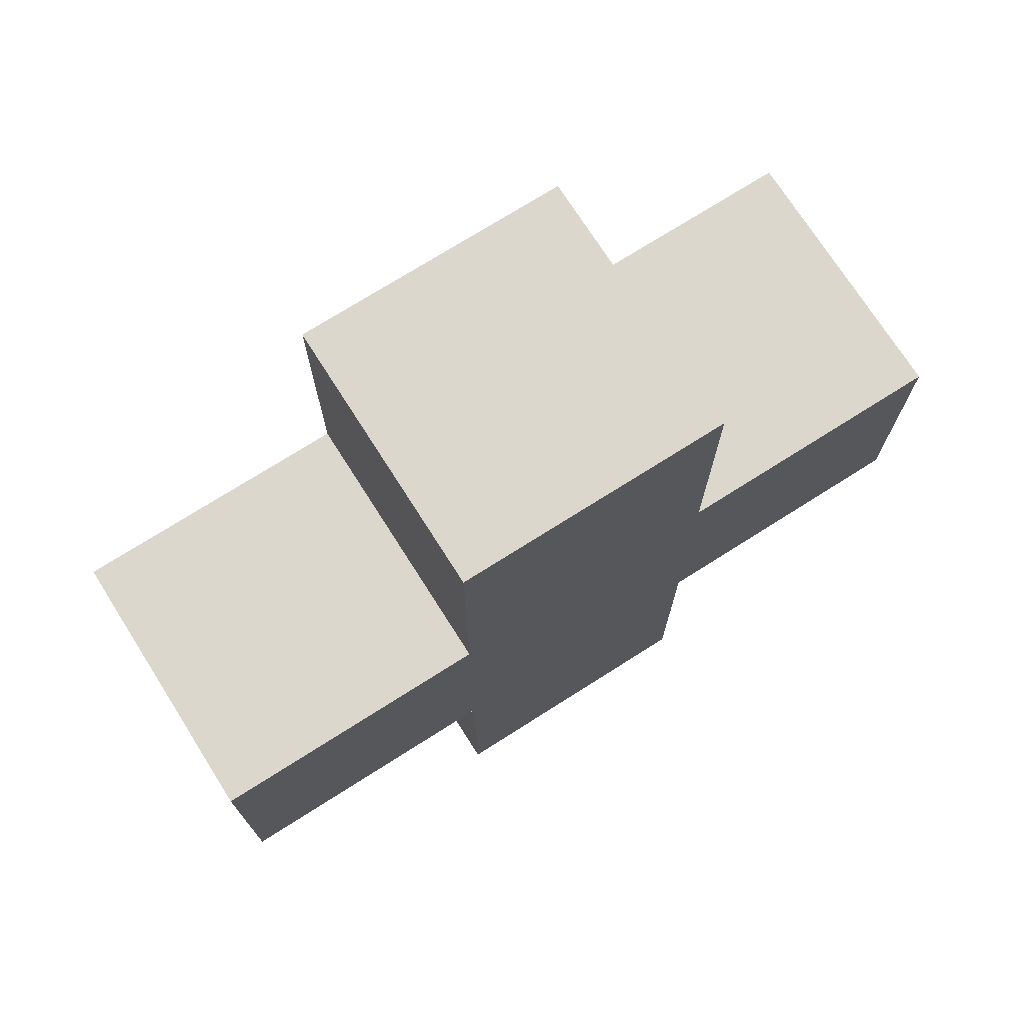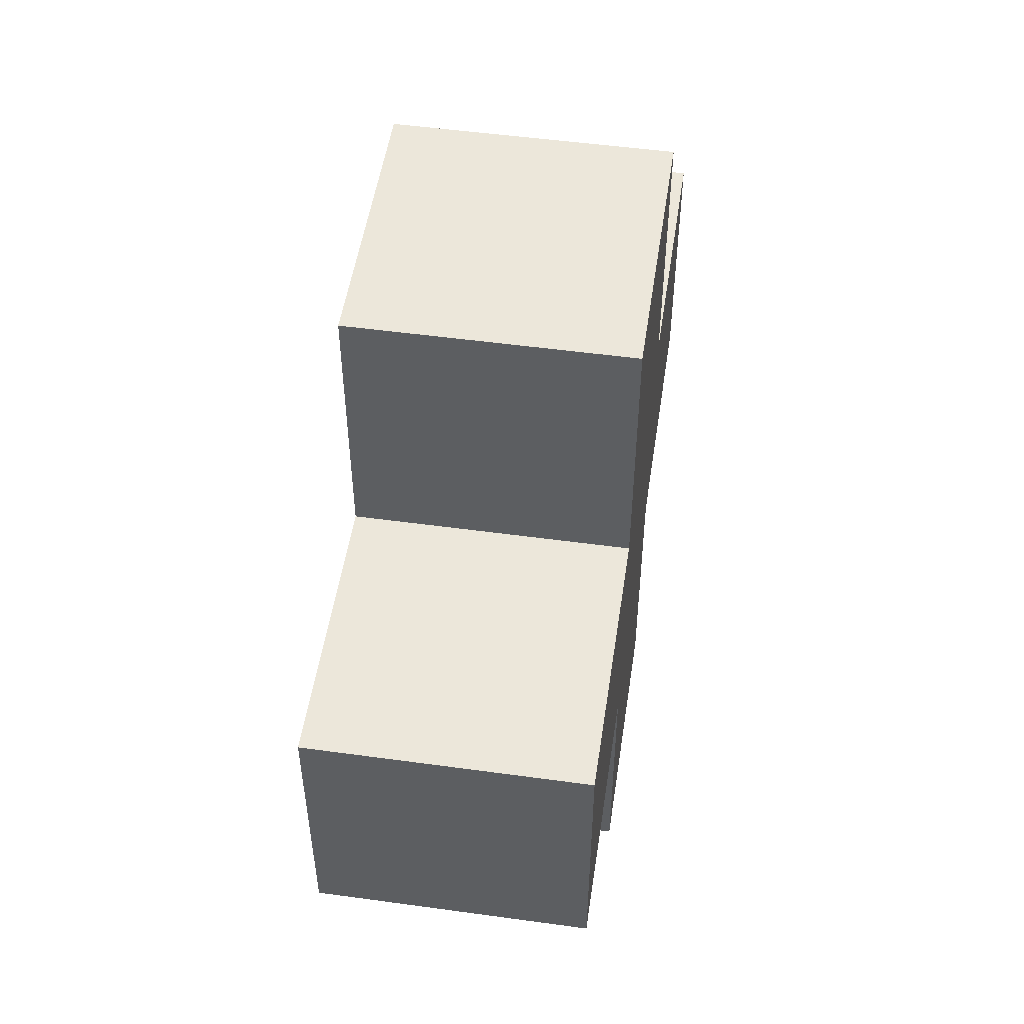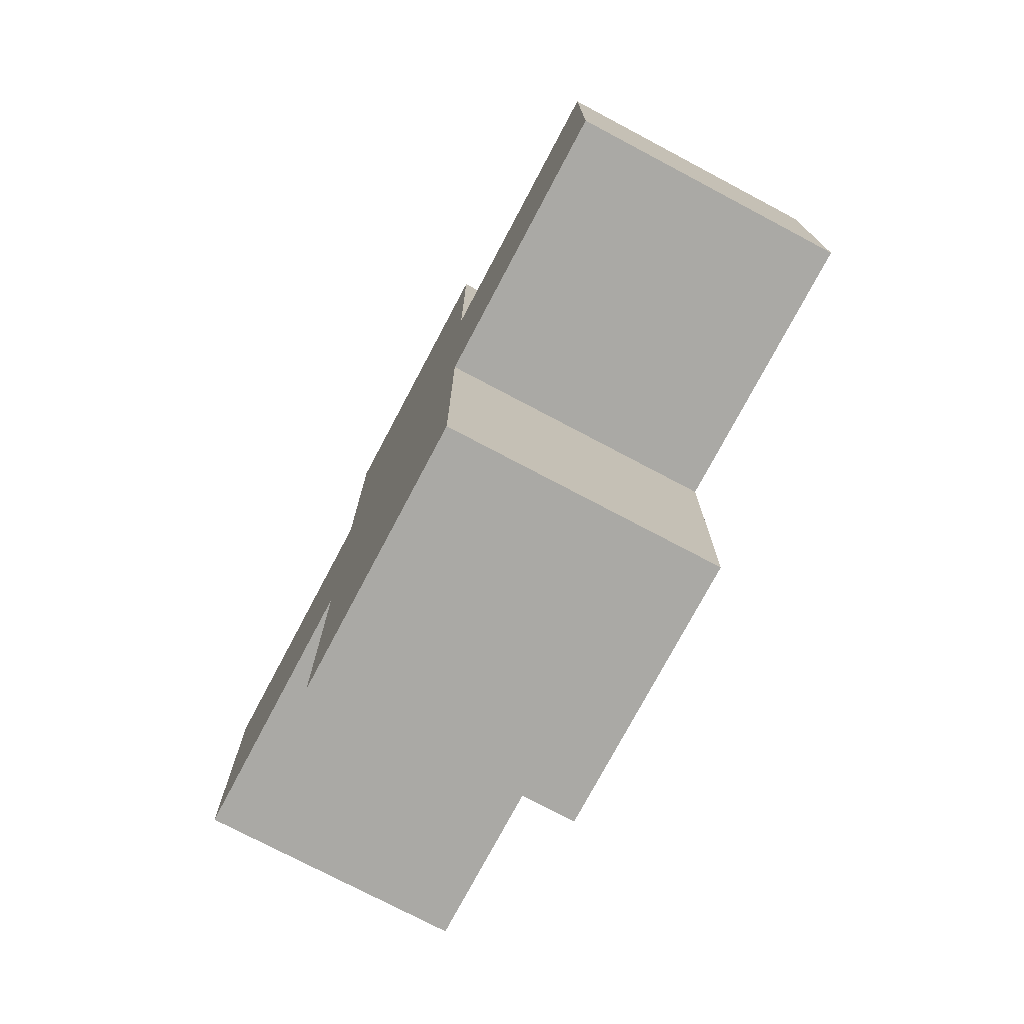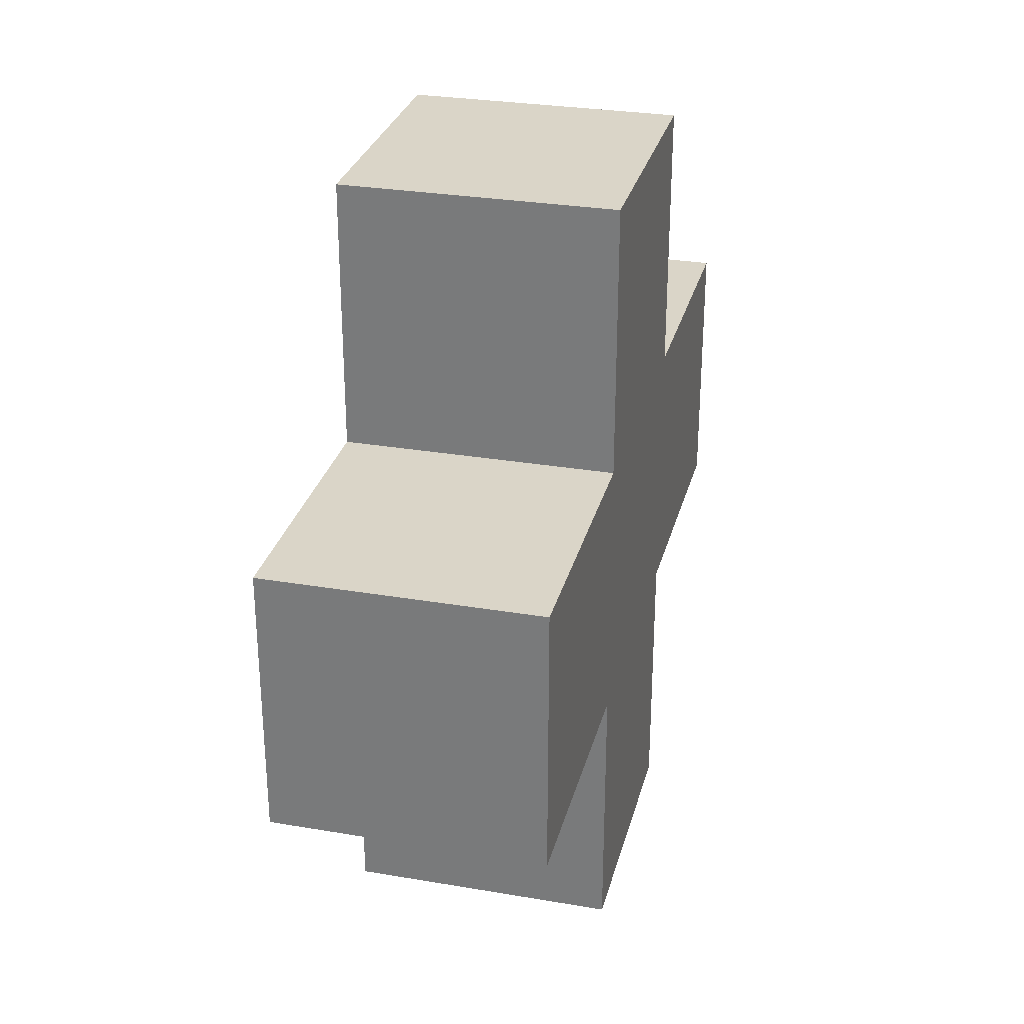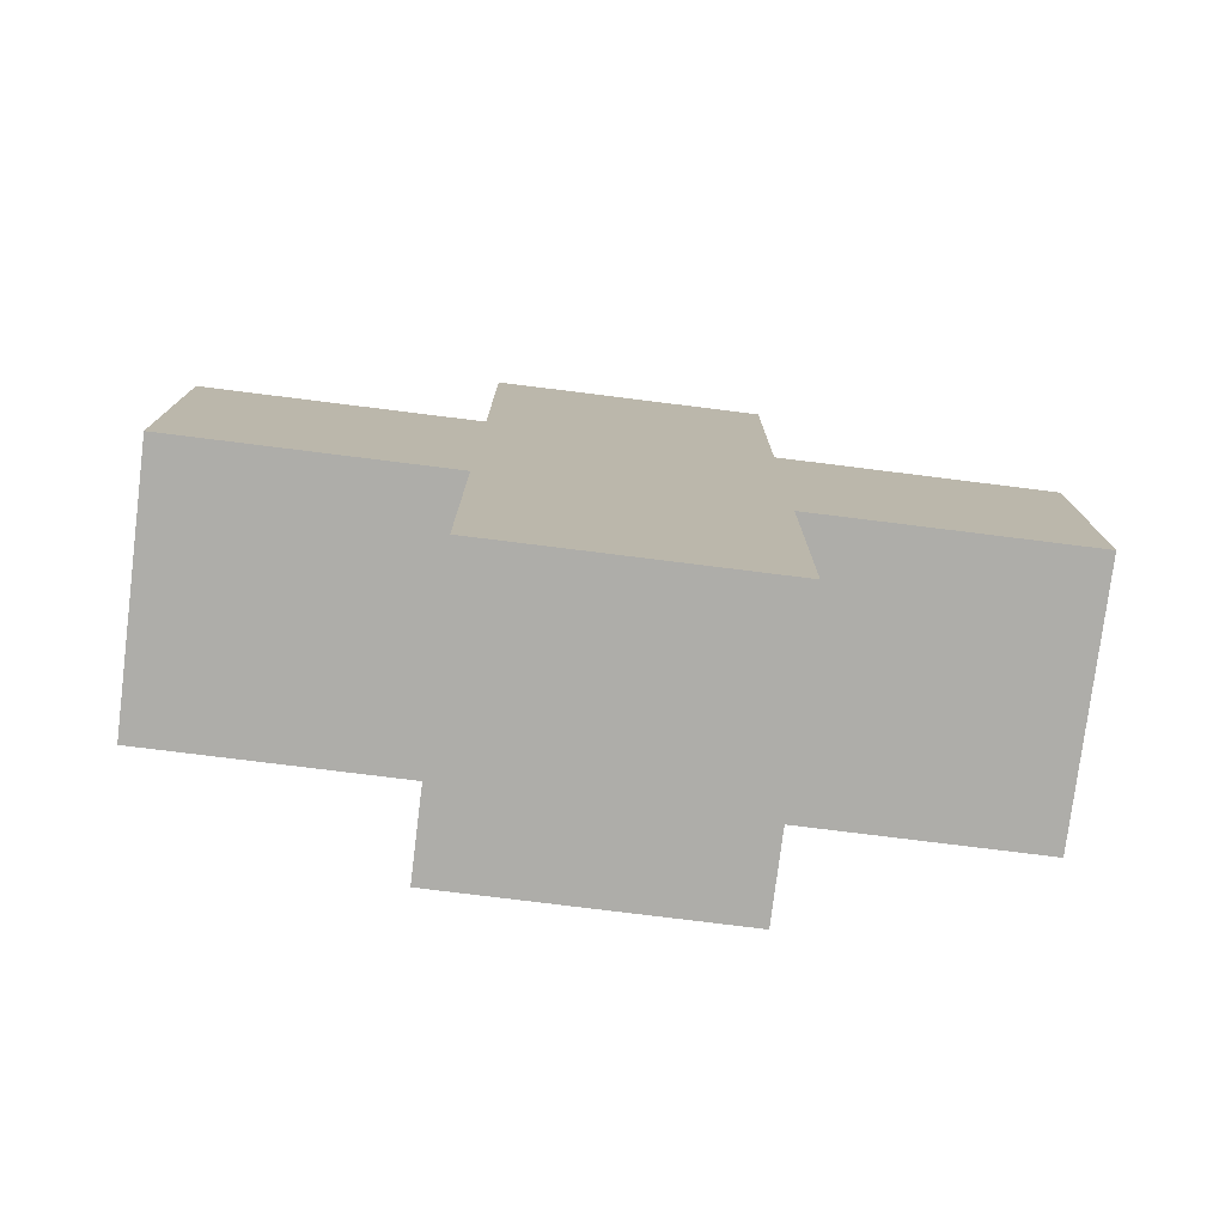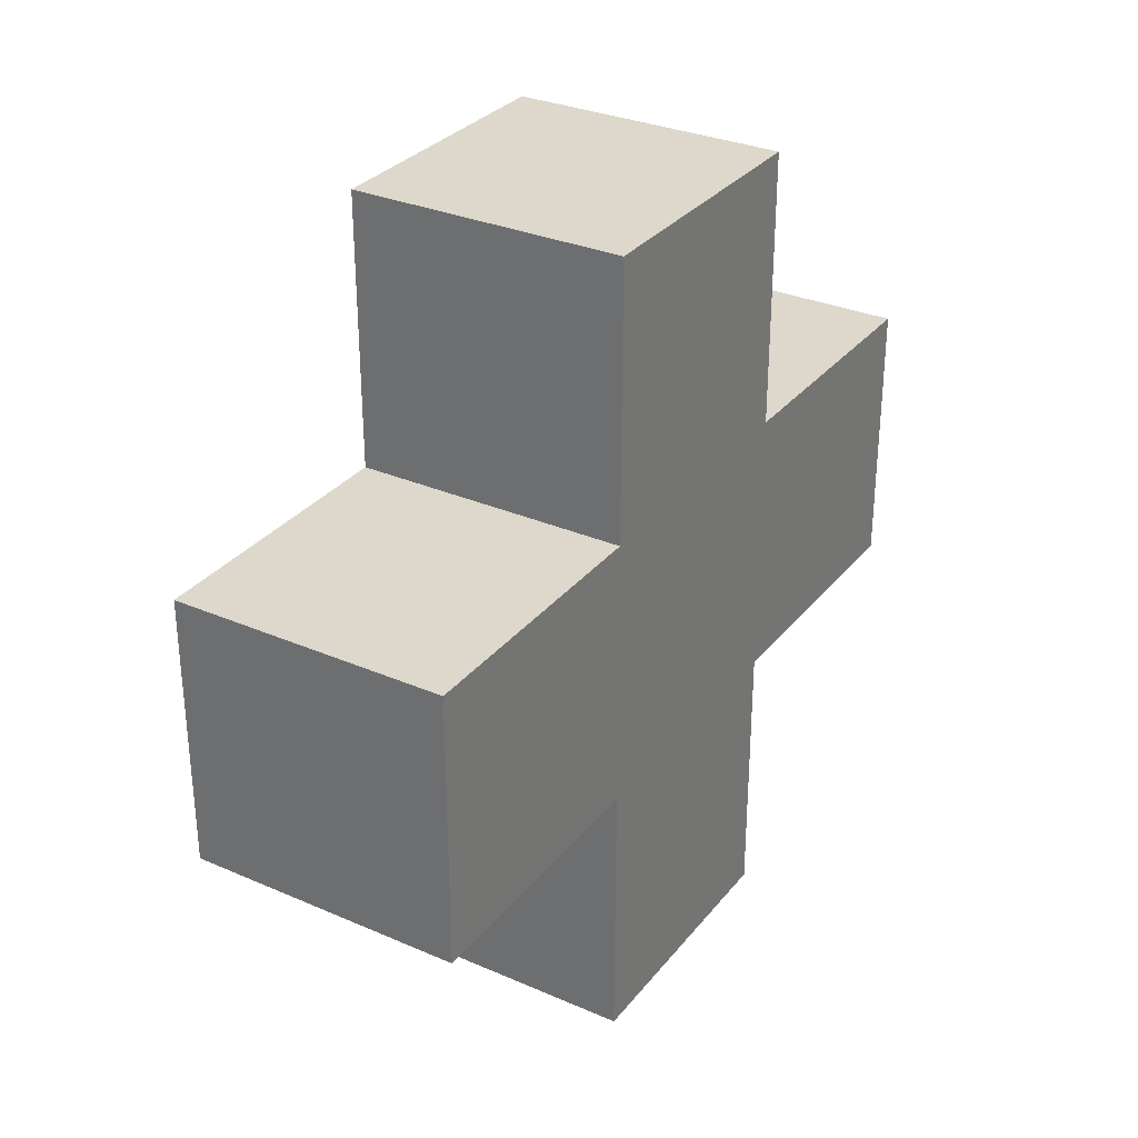
<metadata>
{"format":"obj","ext":"obj","renderer":"f3d","projection":"perspective","resolution":1024,"background":"white","views":[{"elev":73.1,"azim":57.6,"up":"+Z"},{"elev":51.3,"azim":8.5,"up":"+Y"},{"elev":-75.3,"azim":152.1,"up":"+Z"},{"elev":29.3,"azim":14.1,"up":"+Y"},{"elev":-77.1,"azim":-97.1,"up":"+Z"},{"elev":31.1,"azim":31.7,"up":"+Y"}]}
</metadata>
<code>
o Cube
v -0.2 0 0.2
v -0.2 0.4 0.2
v -0.2 0 -0.2
v -0.2 0.4 -0.2
v 0.2 0 0.2
v 0.2 0.4 0.2
v 0.2 0 -0.2
v 0.2 0.4 -0.2
v -0.2 0.8 0.2
v -0.2 0.8 -0.2
v 0.2 0.8 -0.2
v 0.2 0.8 0.2
v -0.2 1.2 0.2
v -0.2 1.2 -0.2
v 0.2 1.2 -0.2
v 0.2 1.2 0.2
v 0.2 0.4 0.6
v -0.2 0.4 0.6
v 0.2 0.8 0.6
v -0.2 0.8 0.6
v -0.2 0.4 -0.6
v 0.2 0.4 -0.6
v -0.2 0.8 -0.6
v 0.2 0.8 -0.6
f 22 23 24
f 9 16 13
f 18 19 20
f 15 13 16
f 3 5 1
f 3 8 7
f 2 10 4
f 10 24 23
f 5 2 1
f 6 11 12
f 11 14 15
f 12 20 19
f 2 17 18
f 8 21 22
f 22 21 23
f 9 12 16
f 18 17 19
f 15 14 13
f 3 7 5
f 3 4 8
f 2 18 20
f 9 13 14
f 2 20 9
f 3 1 2
f 23 21 4
f 4 3 2
f 2 9 10
f 10 23 4
f 9 14 10
f 10 11 24
f 5 6 2
f 6 5 7
f 8 22 24
f 6 7 8
f 19 17 6
f 15 16 12
f 12 19 6
f 6 8 11
f 11 15 12
f 8 24 11
f 11 10 14
f 12 9 20
f 2 6 17
f 8 4 21

</code>
